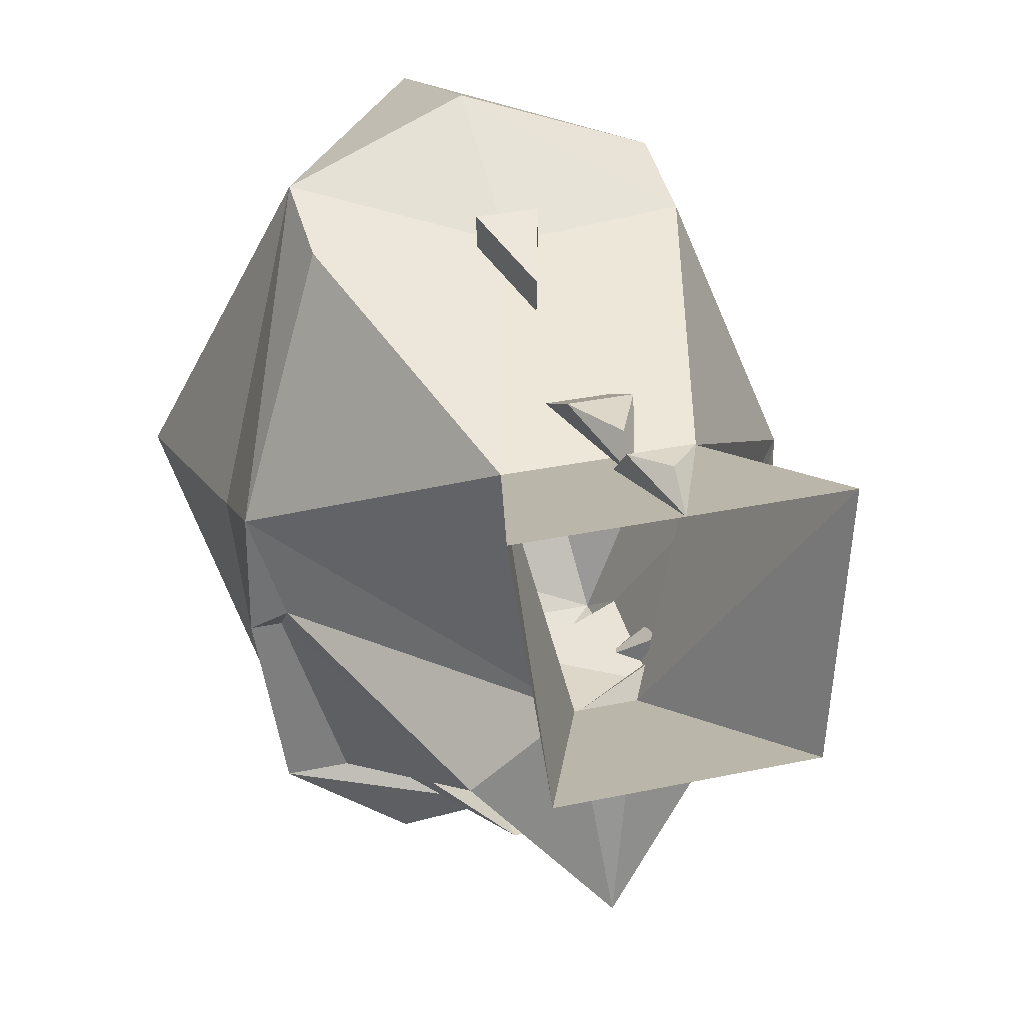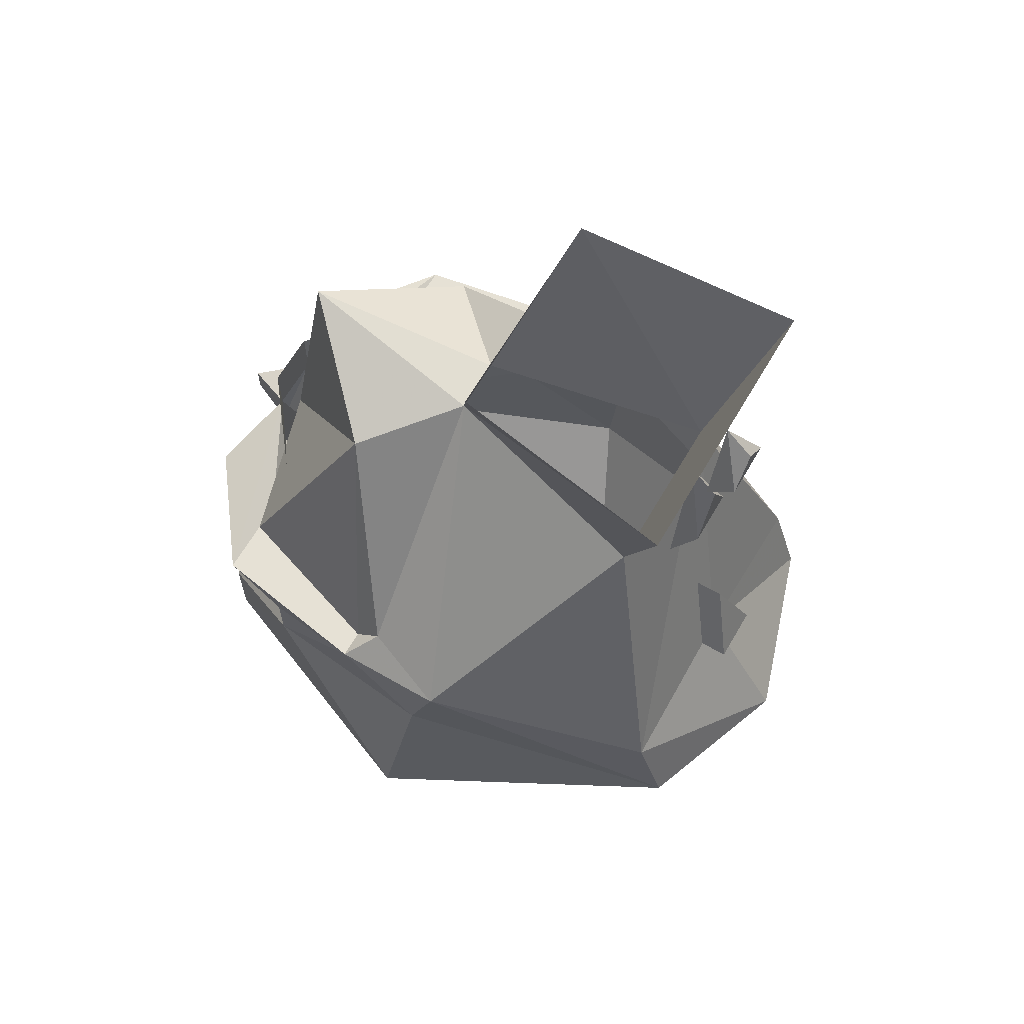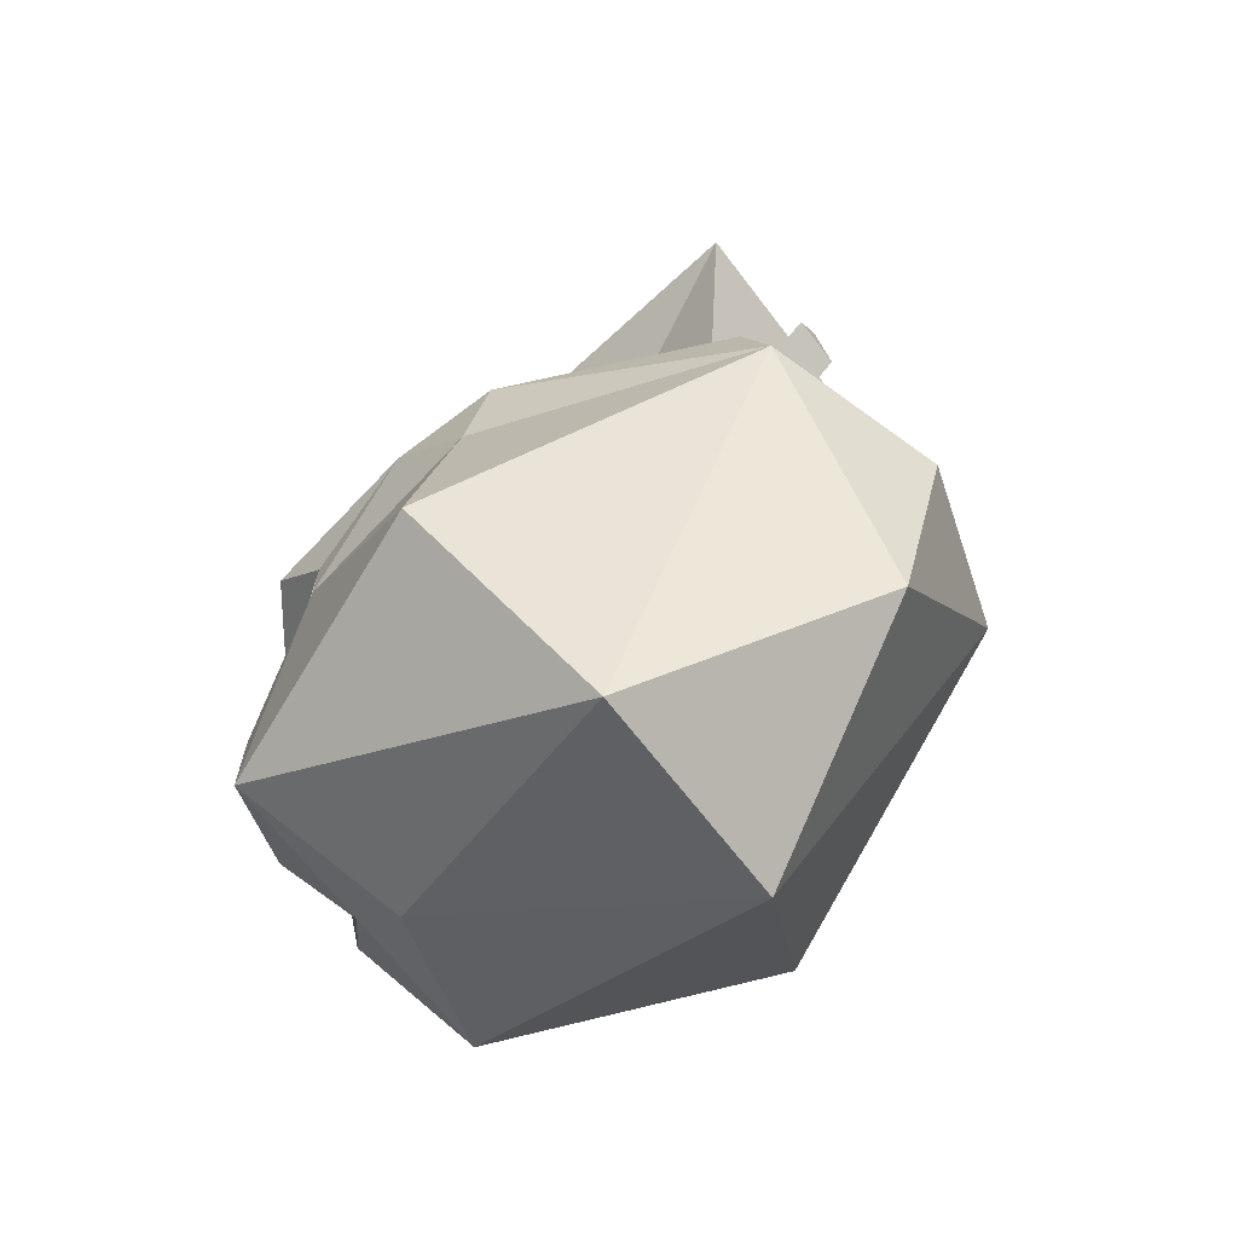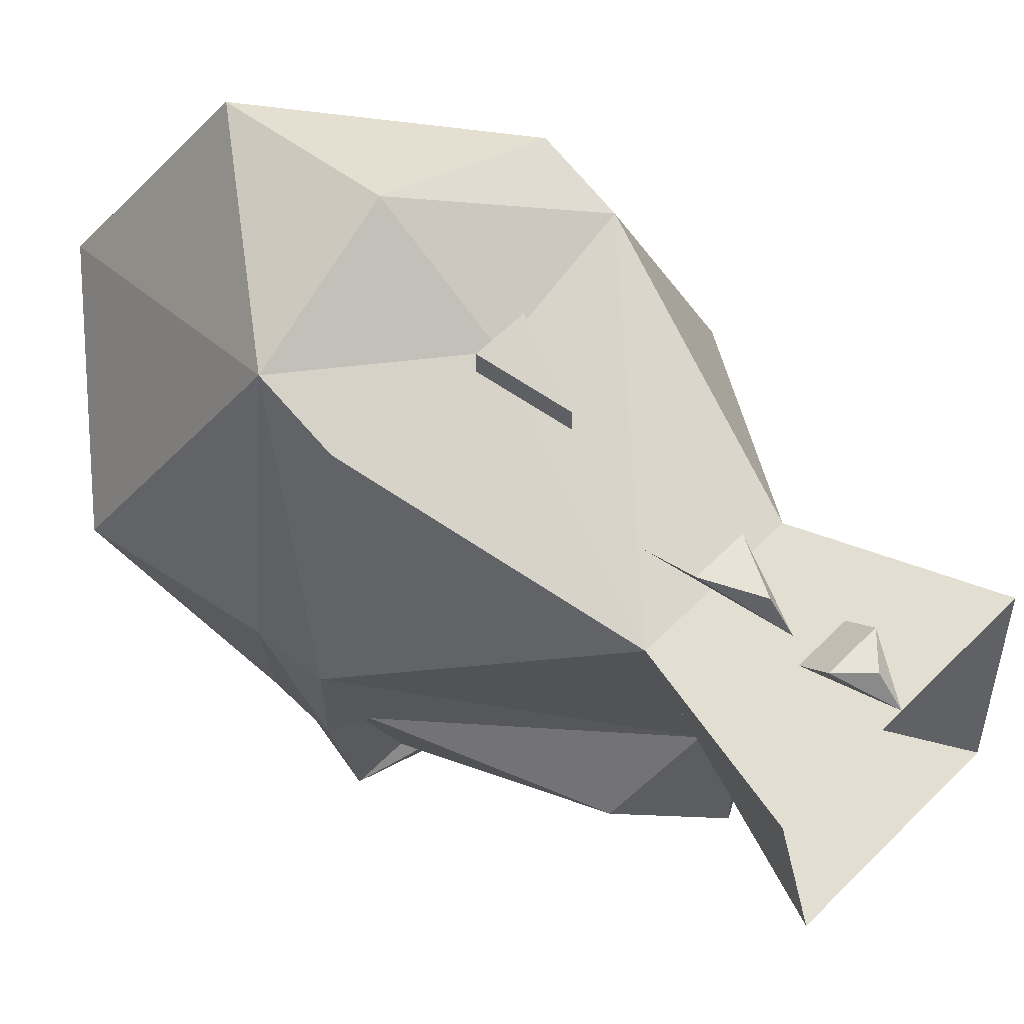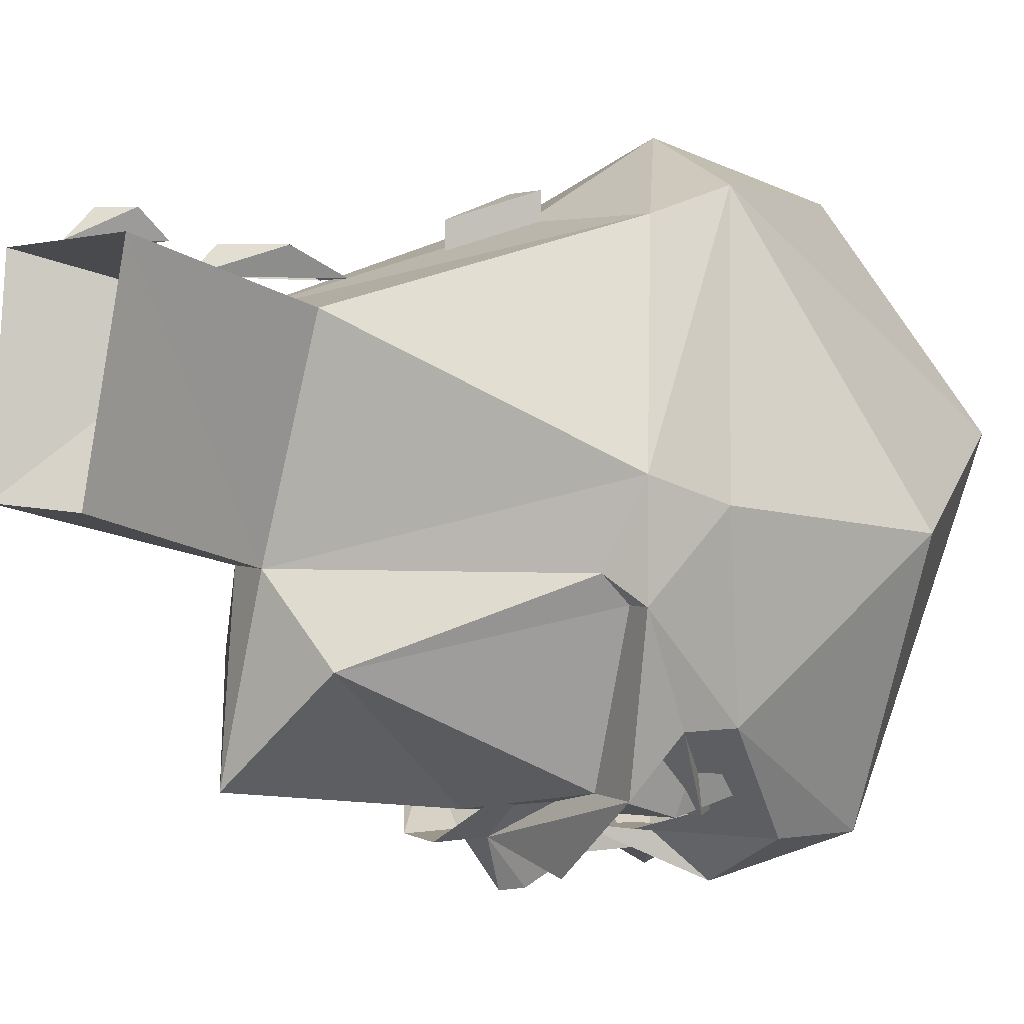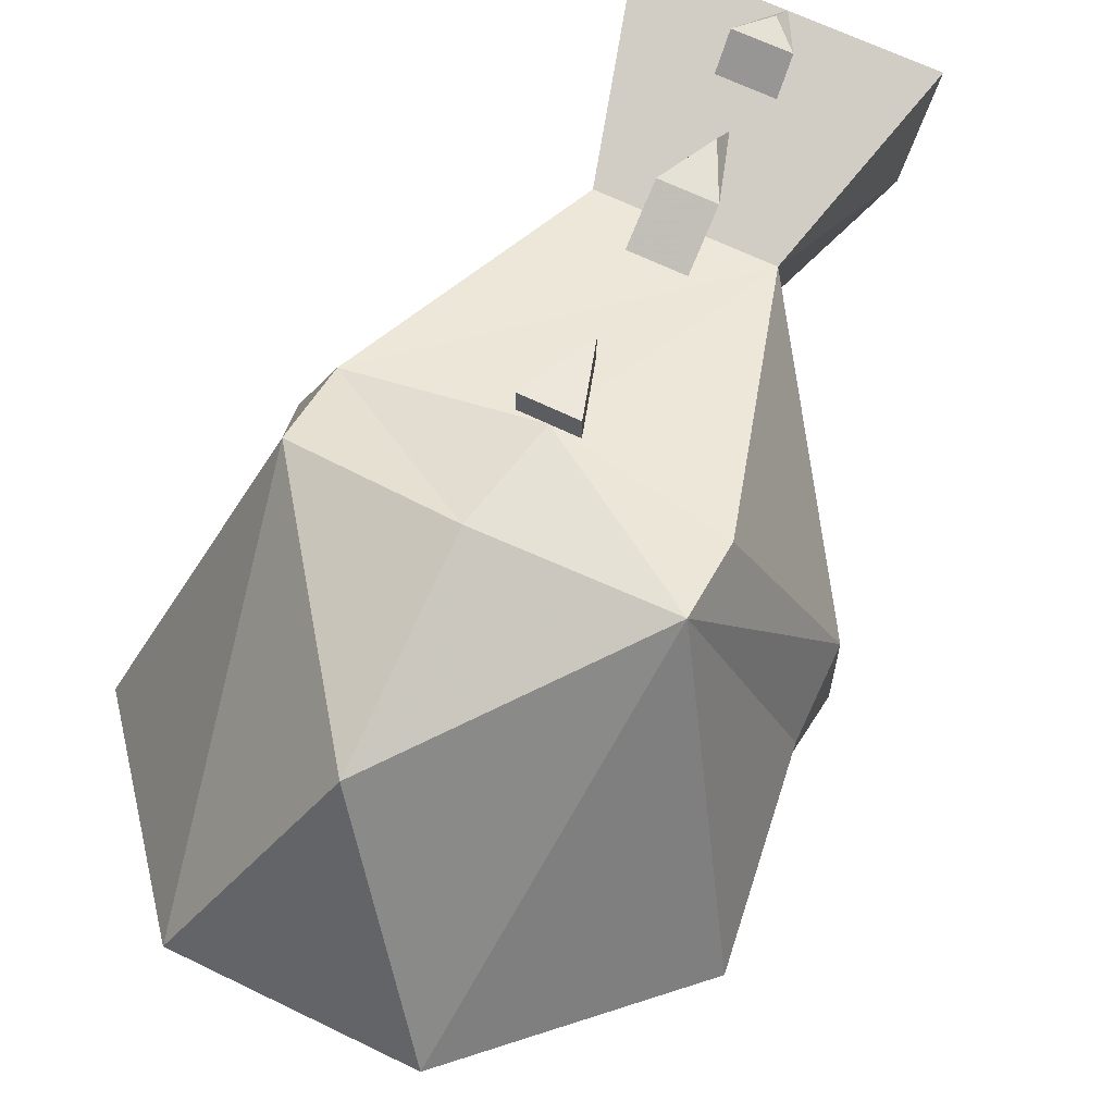
<metadata>
{"format":"obj","ext":"obj","renderer":"f3d","projection":"perspective","resolution":1024,"background":"white","views":[{"elev":30.3,"azim":162.6,"up":"+Z"},{"elev":64.6,"azim":-59.8,"up":"+Y"},{"elev":-66.9,"azim":-52.7,"up":"+Y"},{"elev":61.8,"azim":134.8,"up":"+Z"},{"elev":2.6,"azim":-120.0,"up":"+Z"},{"elev":64.9,"azim":26.2,"up":"+Z"}]}
</metadata>
<code>
v 0.0625 -1.414 -0.07812
v 0.04688 -1.461 -0.1094
v 0.04688 -1.438 -0.1094
v 0.03906 -1.422 -0.1016
v 0.04688 -1.414 -0.1016
v 0.0625 -1.398 -0.07812
v 0.07031 -1.383 -0.04688
v 0.07031 -1.406 -0.02344
v 0.07812 -1.461 -0.03125
v 0.03125 -1.516 -0.007812
v 0 -1.477 -0.09375
v 0 -1.461 -0.1094
v 0.01562 -1.438 -0.125
v 0.007812 -1.422 -0.1094
v 0.01562 -1.414 -0.1094
v 0 -1.43 -0.1172
v -0.01562 -1.438 -0.125
v 0 -1.406 -0.1094
v 0 -1.406 -0.1172
v 0.0625 -1.383 -0.04688
v 0.0625 -1.375 -0.03906
v 0.07031 -1.383 -0.01562
v 0.04688 -1.422 0.05469
v 0 -1.484 0.05469
v -0.03125 -1.516 -0.007812
v -0.04688 -1.461 -0.1094
v -0.04688 -1.438 -0.1094
v -0.007812 -1.422 -0.1094
v -0.01562 -1.414 -0.1094
v -0.03906 -1.422 -0.1016
v -0.0625 -1.414 -0.07812
v -0.0625 -1.398 -0.07812
v -0.04688 -1.414 -0.1016
v -0.02344 -1.398 -0.1016
v -0.02344 -1.391 -0.1094
v 0 -1.398 -0.1094
v 0.02344 -1.391 -0.1094
v 0.02344 -1.398 -0.1016
v 0.03125 -1.383 -0.1172
v 0.0625 -1.383 -0.09375
v 0.03906 -1.383 -0.09375
v 0.007812 -1.375 -0.1094
v 0.007812 -1.359 -0.1094
v 0.03906 -1.375 -0.08594
v 0 -1.391 -0.125
v -0.007812 -1.375 -0.1094
v -0.007812 -1.359 -0.1094
v 0 -1.43 0.07031
v -0.04688 -1.422 0.05469
v -0.07812 -1.461 -0.03125
v -0.04688 -1.398 0.04688
v -0.07031 -1.383 -0.01562
v -0.07031 -1.406 -0.02344
v -0.07031 -1.383 -0.04688
v -0.0625 -1.383 -0.09375
v -0.03125 -1.383 -0.1172
v 0 -1.383 -0.125
v 0.04688 -1.398 0.04688
v 0 -1.391 0.04688
v 0.02344 -1.32 0.02344
v 0.007812 -1.312 -0.03906
v 0.03125 -1.258 -0.02344
v 0.03906 -1.266 0.03906
v -0.02344 -1.32 0.02344
v -0.007812 -1.312 -0.03906
v -0.0625 -1.375 -0.03906
v -0.03906 -1.266 0.03906
v -0.03125 -1.258 -0.02344
v 0 -1.305 -0.09375
v -0.03125 -1.32 -0.0625
v -0.0625 -1.383 -0.04688
v -0.03906 -1.383 -0.09375
v -0.03906 -1.375 -0.08594
v -0.007812 -1.32 0.03906
v 0.007812 -1.32 0.03906
v 0 -1.305 0.03906
v 0 -1.297 0.03125
v -0.007812 -1.336 0.03125
v 0.007812 -1.336 0.03125
v -0.007812 -1.281 0.04688
v 0.007812 -1.281 0.04688
v 0 -1.273 0.04688
v 0 -1.266 0.03906
v -0.007812 -1.289 0.03906
v 0.007812 -1.289 0.03906
v -0.007812 -1.391 0.05469
v 0.007812 -1.391 0.05469
v 0 -1.367 0.04688
v 0 -1.367 0.03906
v -0.007812 -1.391 0.04688
v 0.007812 -1.391 0.04688
v 0.04688 -1.406 -0.1016
v 0 -1.406 -0.1016
v 0.02344 -1.391 -0.1016
v 0.04688 -1.383 -0.09375
v 0.0625 -1.414 -0.05469
v 0.04688 -1.438 -0.09375
v 0.01562 -1.43 -0.1016
v 0.01562 -1.422 -0.1016
v 0 -1.43 -0.1016
v -0.01562 -1.43 -0.1016
v -0.01562 -1.422 -0.1016
v -0.04688 -1.406 -0.1016
v -0.02344 -1.391 -0.1016
v -0.007812 -1.367 -0.1016
v -0.04688 -1.383 -0.09375
v 0.007812 -1.367 -0.1016
v 0.03125 -1.32 -0.0625
v -0.0625 -1.414 -0.05469
v -0.04688 -1.438 -0.09375
f 1 2 3
f 1 6 7
f 1 7 8
f 1 8 9
f 1 9 2
f 2 9 10
f 2 10 11
f 2 11 12
f 2 12 13
f 2 13 3
f 3 13 14
f 16 13 12
f 16 12 17
f 16 17 18
f 16 18 19
f 16 19 18
f 16 18 13
f 13 18 14
f 7 20 21
f 7 21 22
f 7 22 8
f 8 22 23
f 8 23 9
f 9 23 10
f 10 23 24
f 10 24 25
f 10 25 11
f 11 25 26
f 11 26 12
f 12 26 17
f 17 26 27
f 17 27 28
f 17 28 18
f 18 35 36
f 18 36 19
f 18 19 36
f 18 36 37
f 6 37 39
f 6 39 40
f 6 40 7
f 7 40 20
f 41 42 43
f 41 43 44
f 42 36 19
f 42 19 45
f 42 46 47
f 42 47 43
f 37 42 39
f 39 42 40
f 24 23 48
f 24 48 49
f 24 49 25
f 25 49 50
f 25 50 26
f 26 50 31
f 26 31 27
f 49 52 53
f 49 53 50
f 50 53 31
f 31 53 54
f 31 54 32
f 32 54 55
f 32 55 56
f 32 56 35
f 35 56 46
f 35 46 36
f 36 46 19
f 19 46 45
f 52 66 54
f 52 54 53
f 66 71 54
f 54 71 55
f 55 46 56
f 46 72 73
f 46 73 47
f 36 42 37
f 74 75 76
f 74 78 75
f 75 78 79
f 80 81 82
f 80 84 81
f 81 84 85
f 86 87 88
f 86 90 87
f 87 90 91
f 1 3 4
f 1 4 5
f 1 5 6
f 3 14 15
f 3 15 4
f 14 18 15
f 18 28 29
f 29 28 27
f 29 27 30
f 30 27 31
f 30 31 32
f 30 32 33
f 33 32 34
f 34 32 35
f 34 35 18
f 18 37 38
f 38 37 5
f 5 37 6
f 42 45 46
f 45 46 57
f 45 57 42
f 42 57 46
f 20 40 41
f 41 40 42
f 49 48 51
f 49 51 52
f 58 59 23
f 58 23 22
f 59 51 48
f 59 48 23
f 55 71 72
f 55 72 46
f 74 76 77
f 74 77 78
f 75 79 77
f 75 77 76
f 80 82 83
f 80 83 84
f 81 85 83
f 81 83 82
f 86 88 89
f 86 89 90
f 87 91 89
f 87 89 88
f 58 22 60
f 58 60 59
f 59 60 51
f 22 21 61
f 22 61 60
f 60 61 62
f 60 62 63
f 60 63 64
f 60 64 51
f 51 64 52
f 52 64 65
f 52 65 66
f 64 63 67
f 64 67 65
f 65 67 68
f 65 68 62
f 65 62 61
f 38 92 93
f 92 99 93
f 93 102 103
f 93 103 34
f 65 61 69
f 65 69 70
f 65 70 66
f 66 70 71
f 38 93 94
f 38 94 92
f 92 94 95
f 92 95 96
f 92 96 97
f 92 97 98
f 92 98 99
f 93 99 98
f 93 98 100
f 93 100 101
f 93 101 102
f 93 34 104
f 93 104 105
f 105 104 106
f 105 106 70
f 105 70 69
f 105 69 107
f 107 69 108
f 107 108 95
f 107 95 94
f 107 94 93
f 109 103 110
f 110 103 101
f 101 103 102
f 103 109 106
f 103 106 104
f 103 104 34
f 71 106 109
f 106 71 70
f 96 95 20
f 20 95 108
f 20 108 21
f 21 108 61
f 61 108 69
f 36 100 93
f 36 93 100

</code>
